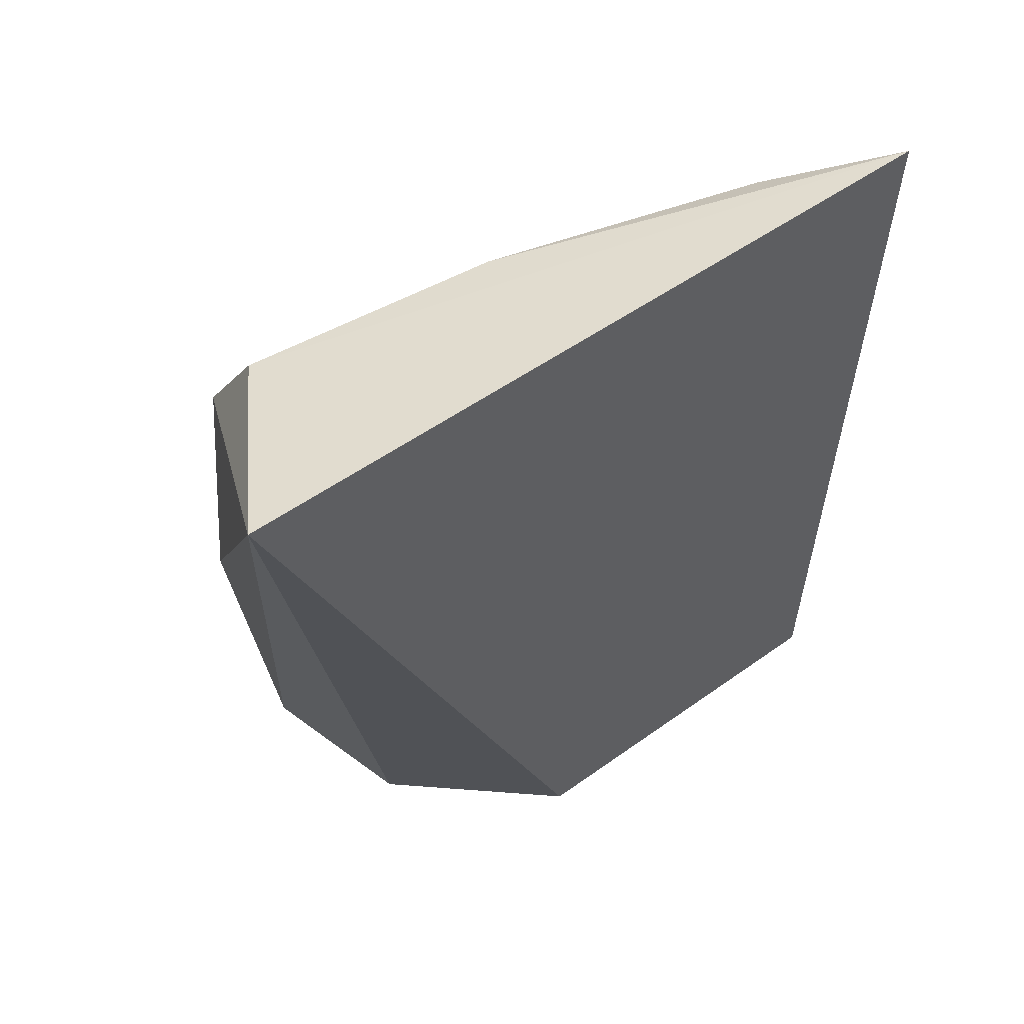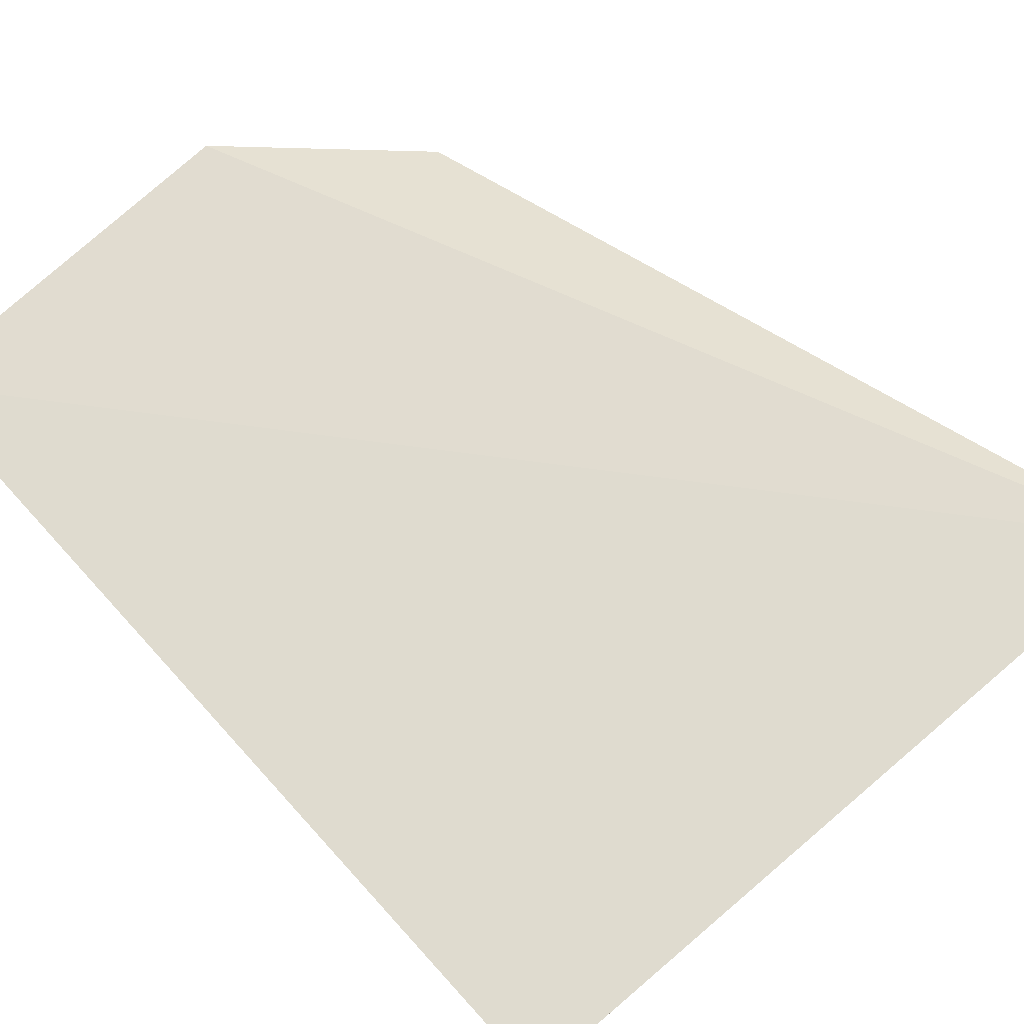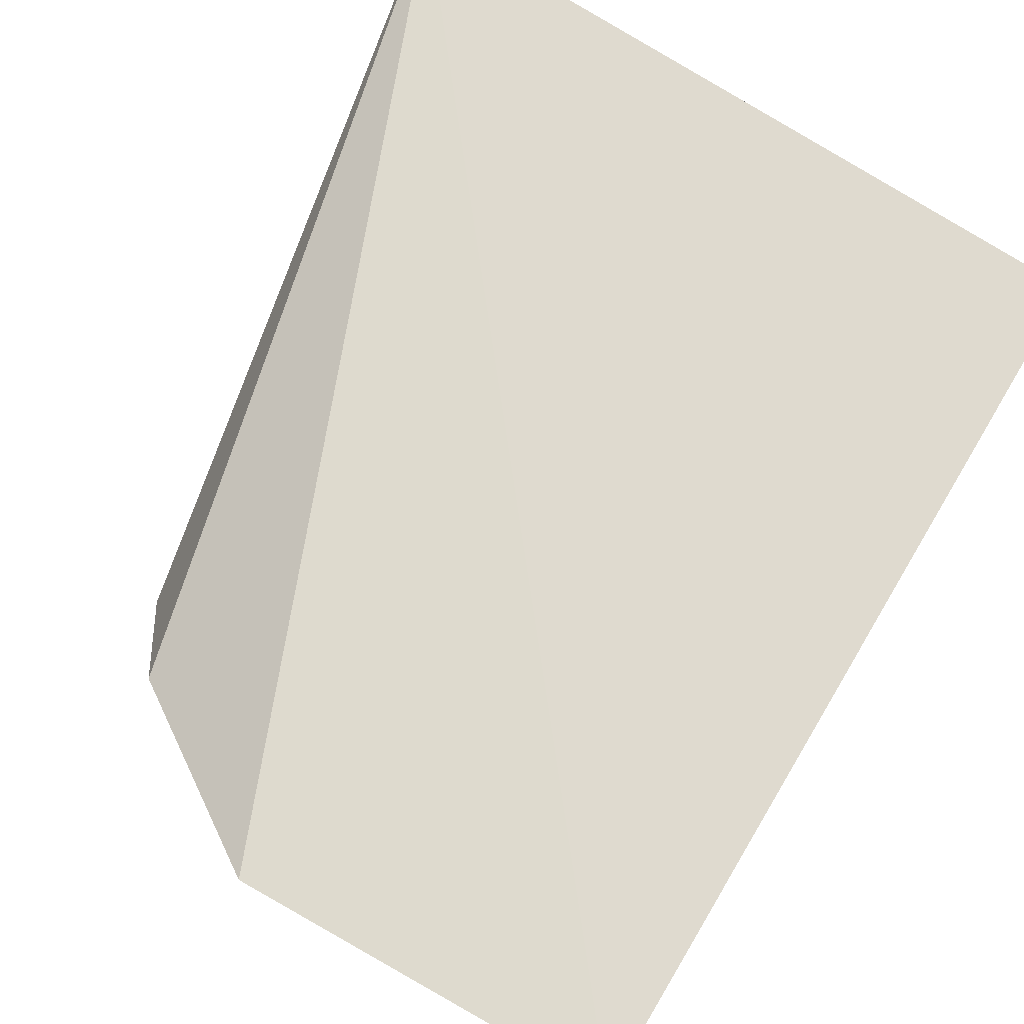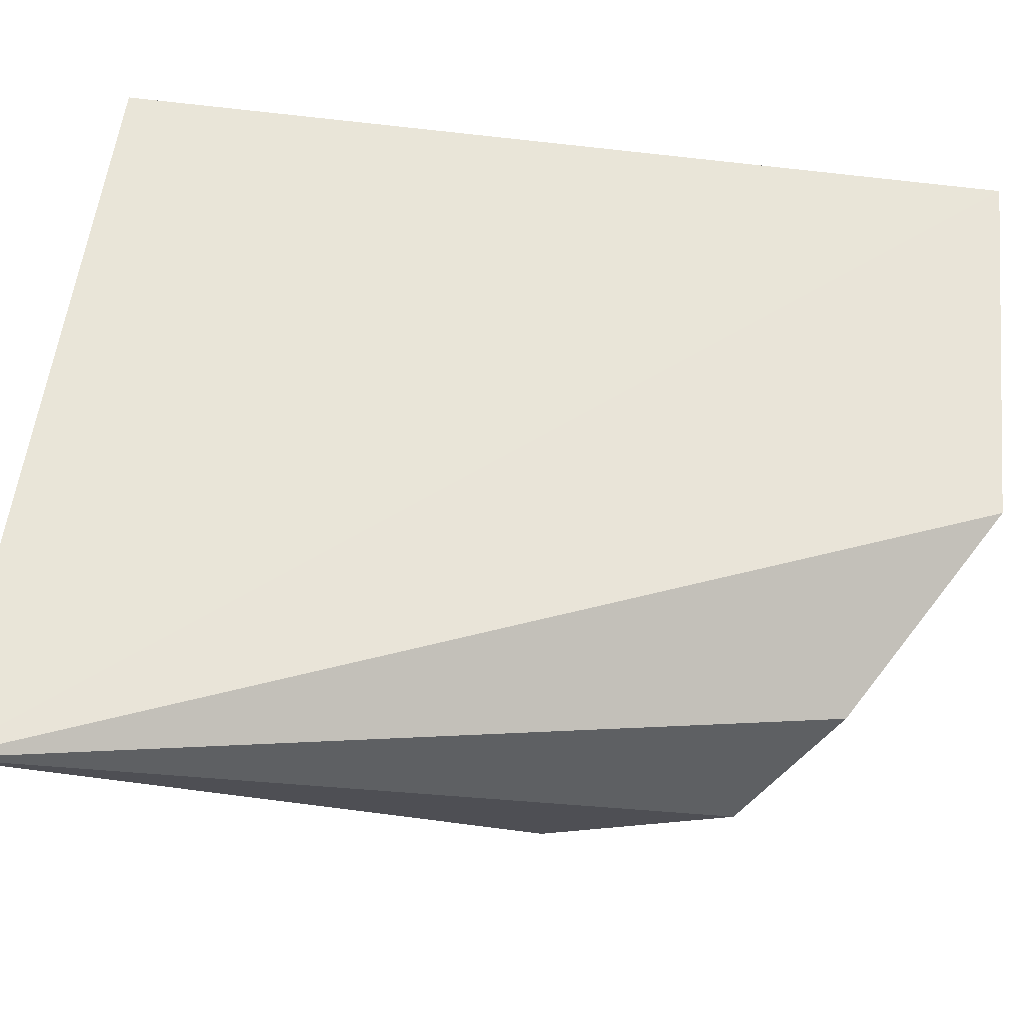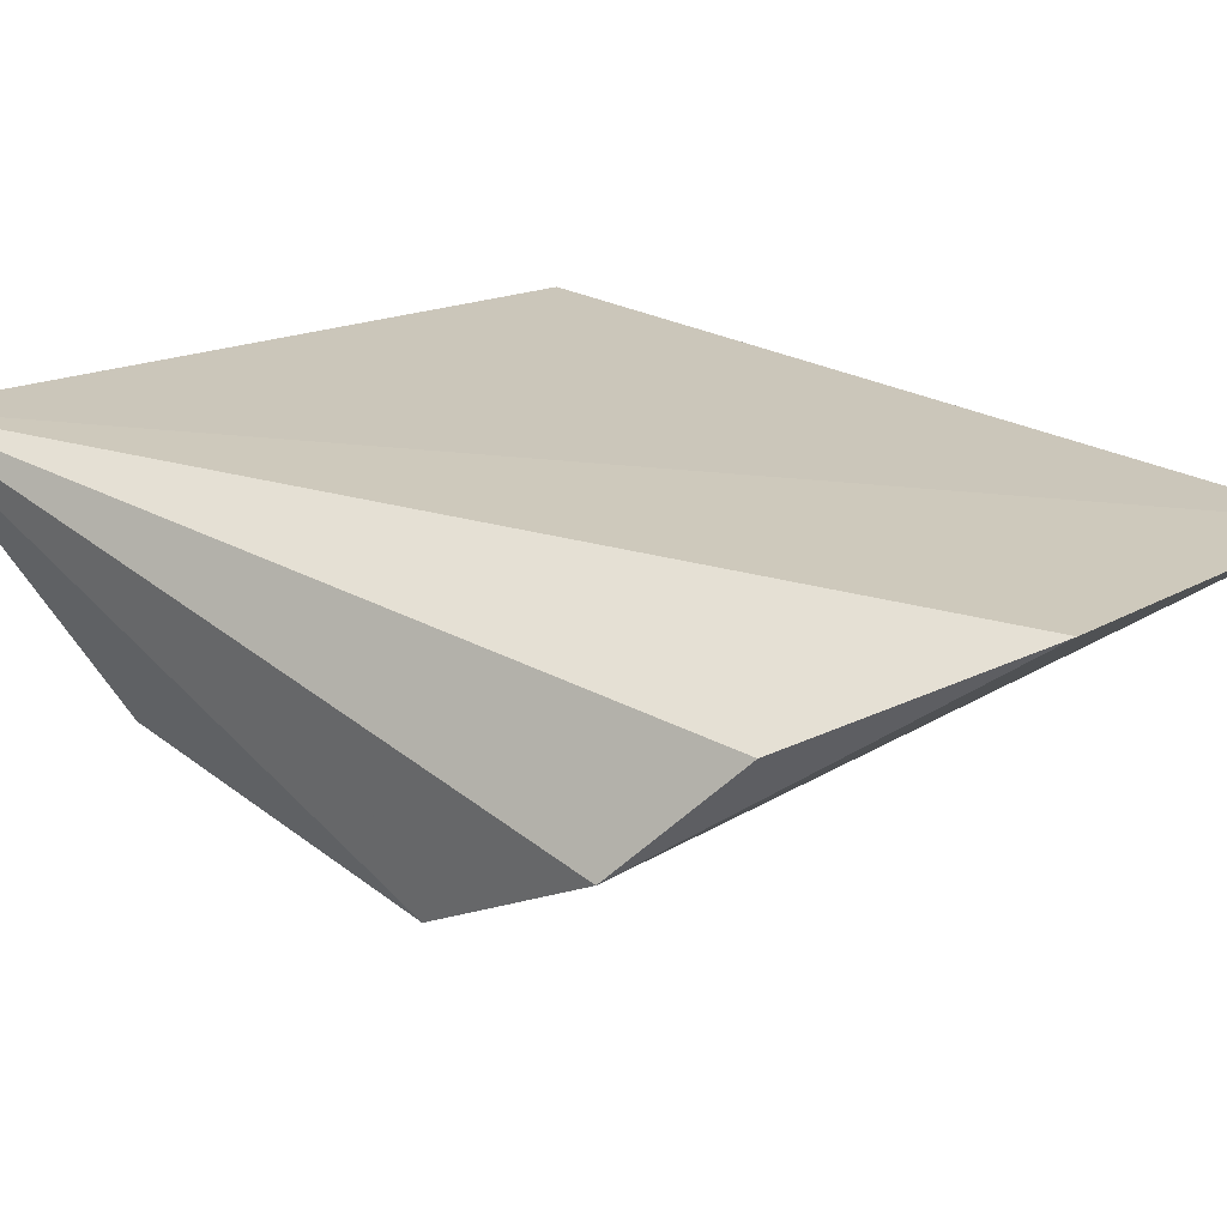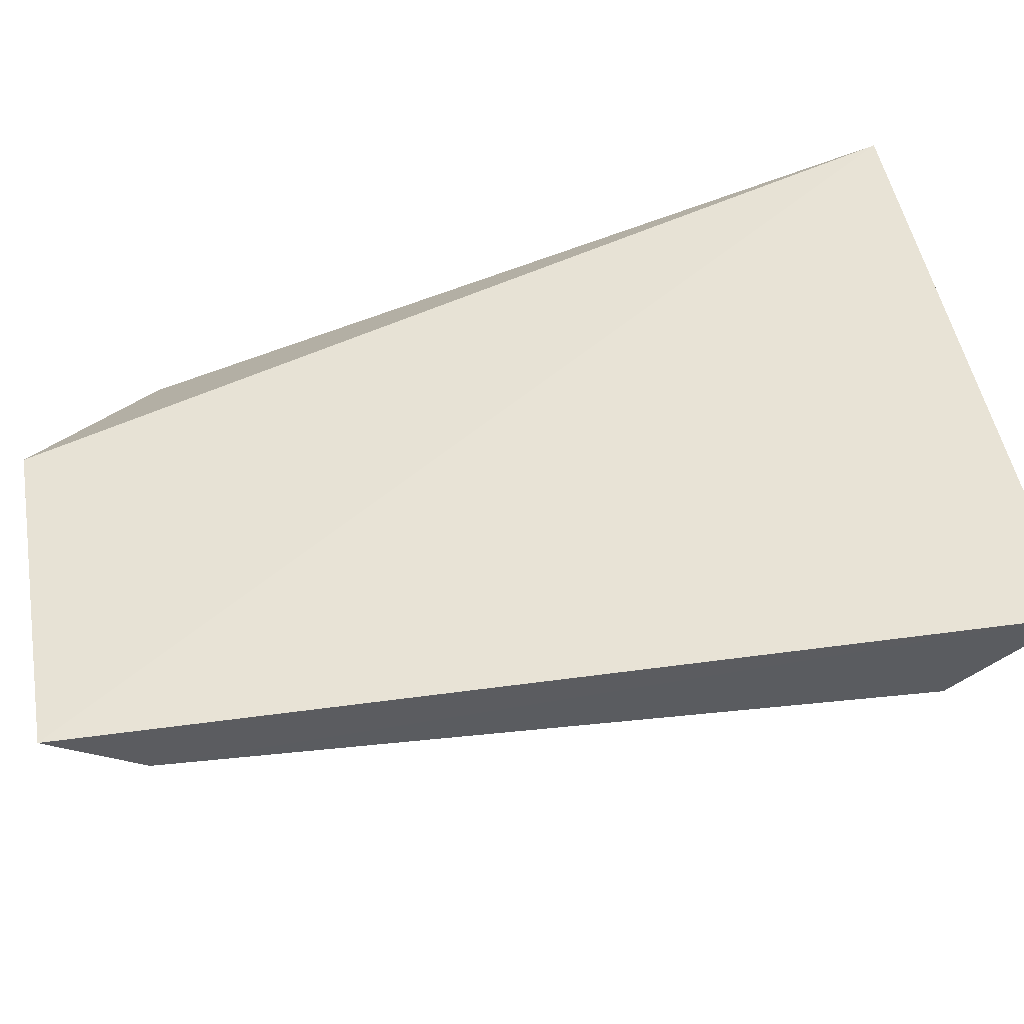
<metadata>
{"format":"obj","ext":"obj","renderer":"f3d","projection":"perspective","resolution":1024,"background":"white","views":[{"elev":55.4,"azim":145.4,"up":"+Z"},{"elev":68.1,"azim":-42.5,"up":"+Y"},{"elev":68.7,"azim":-149.7,"up":"+Y"},{"elev":63.5,"azim":96.1,"up":"+Y"},{"elev":22.2,"azim":133.8,"up":"+Y"},{"elev":38.6,"azim":-99.5,"up":"+Y"}]}
</metadata>
<code>
v 0.09082 -0.02948 0.07139
v 0.08626 -0.04165 0.06352
v 0.08299 -0.03487 0.03422
v 0.05666 -0.03219 0.02851
v 0.05626 -0.03139 0.07003
v 0.08634 -0.0444 0.04704
v 0.07399 -0.03153 0.02821
v 0.08562 -0.03876 0.06832
v 0.05739 -0.03578 0.06525
v 0.08618 -0.03985 0.03848
v 0.0572 -0.03461 0.03261
v 0.06769 -0.03798 0.06584
v 0.07519 -0.04104 0.05025
v 0.07421 -0.03778 0.06837
v 0.08331 -0.04097 0.06418
v 0.06193 -0.03468 0.06857
f 5 1 4
f 6 1 2
f 7 1 3
f 7 4 1
f 8 2 1
f 8 1 5
f 10 3 1
f 10 1 6
f 10 7 3
f 10 4 7
f 11 9 5
f 11 5 4
f 11 10 6
f 11 4 10
f 12 9 6
f 12 6 2
f 13 11 6
f 13 6 9
f 13 9 11
f 14 2 8
f 14 8 5
f 15 14 12
f 15 12 2
f 15 2 14
f 16 14 5
f 16 5 9
f 16 9 12
f 16 12 14

</code>
